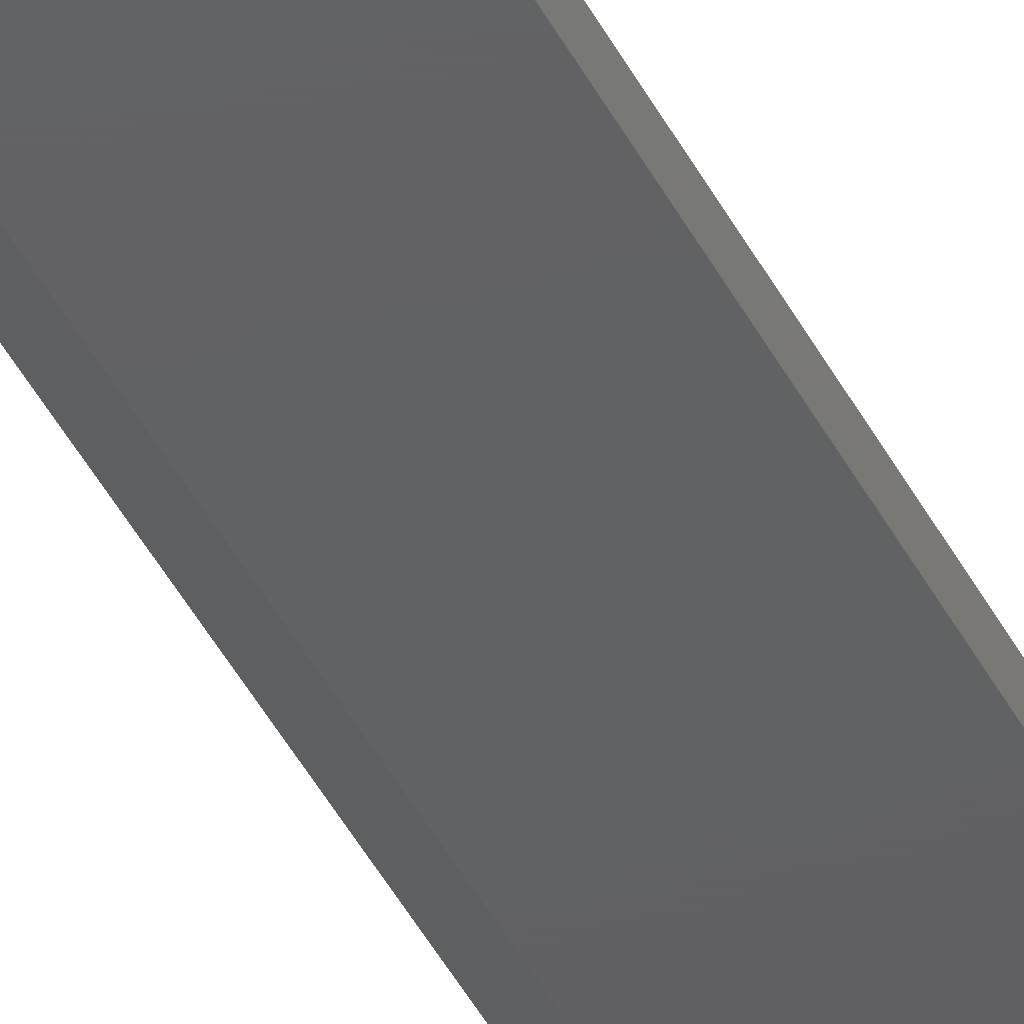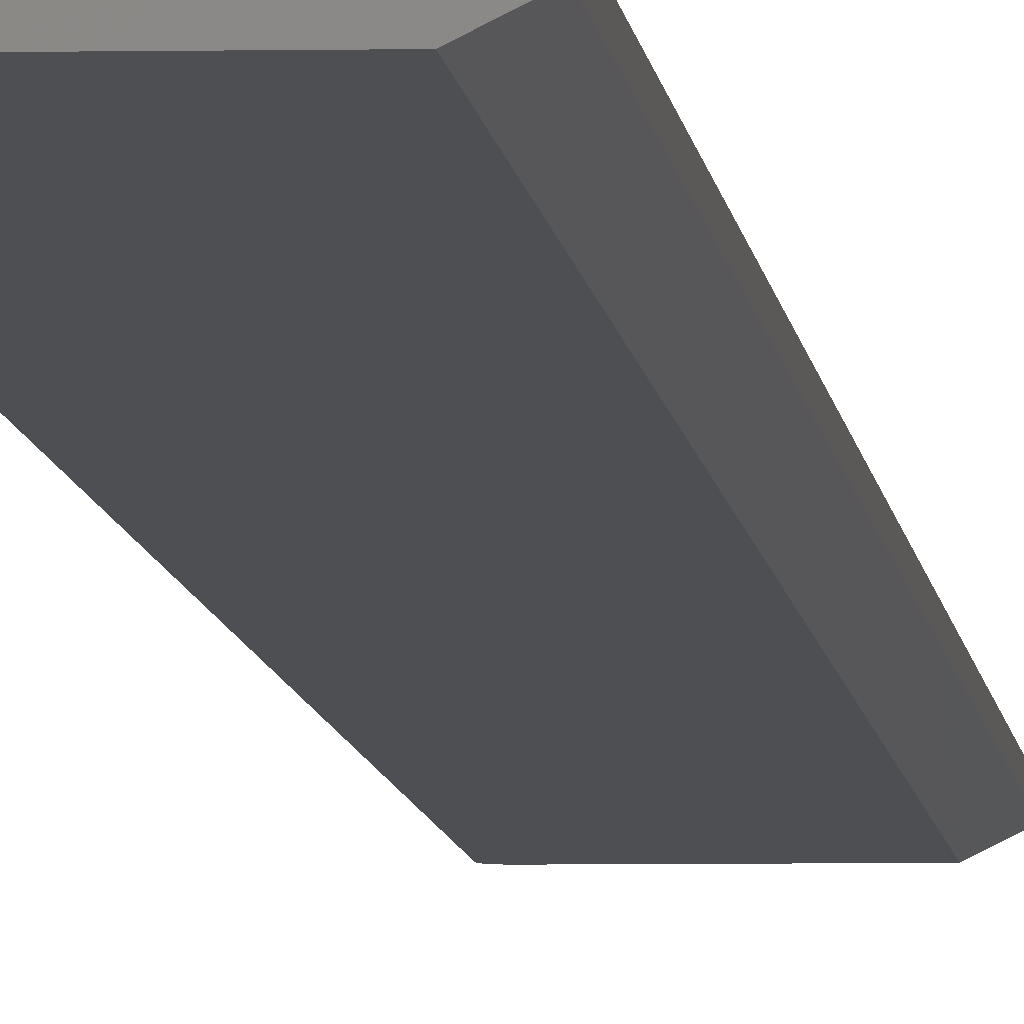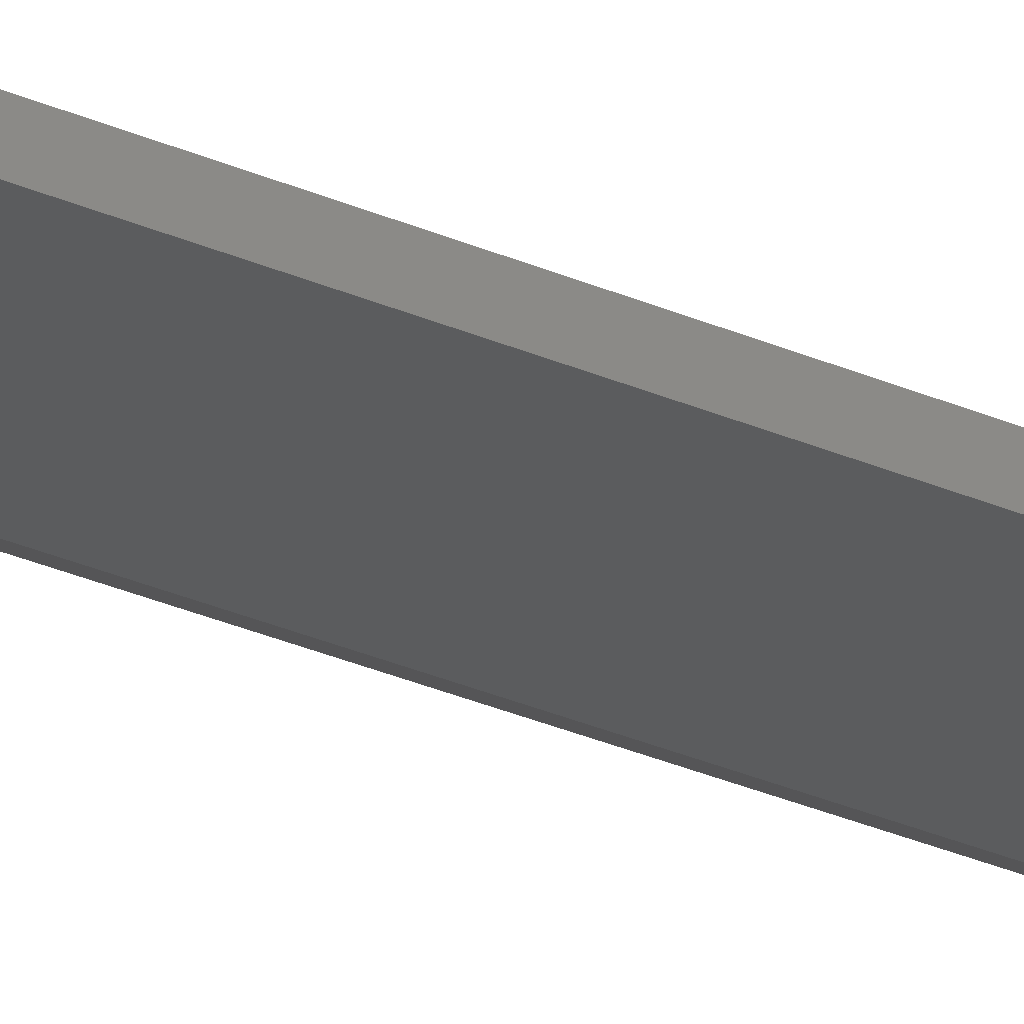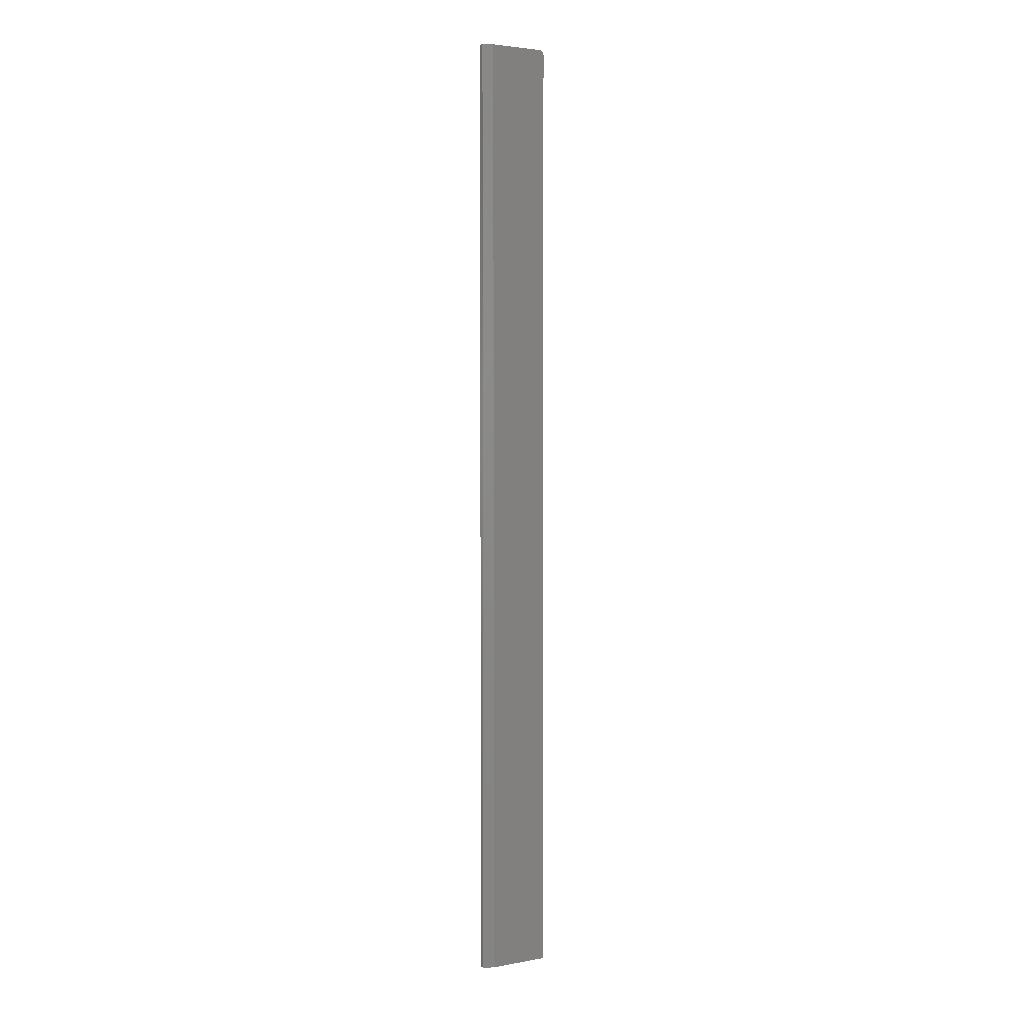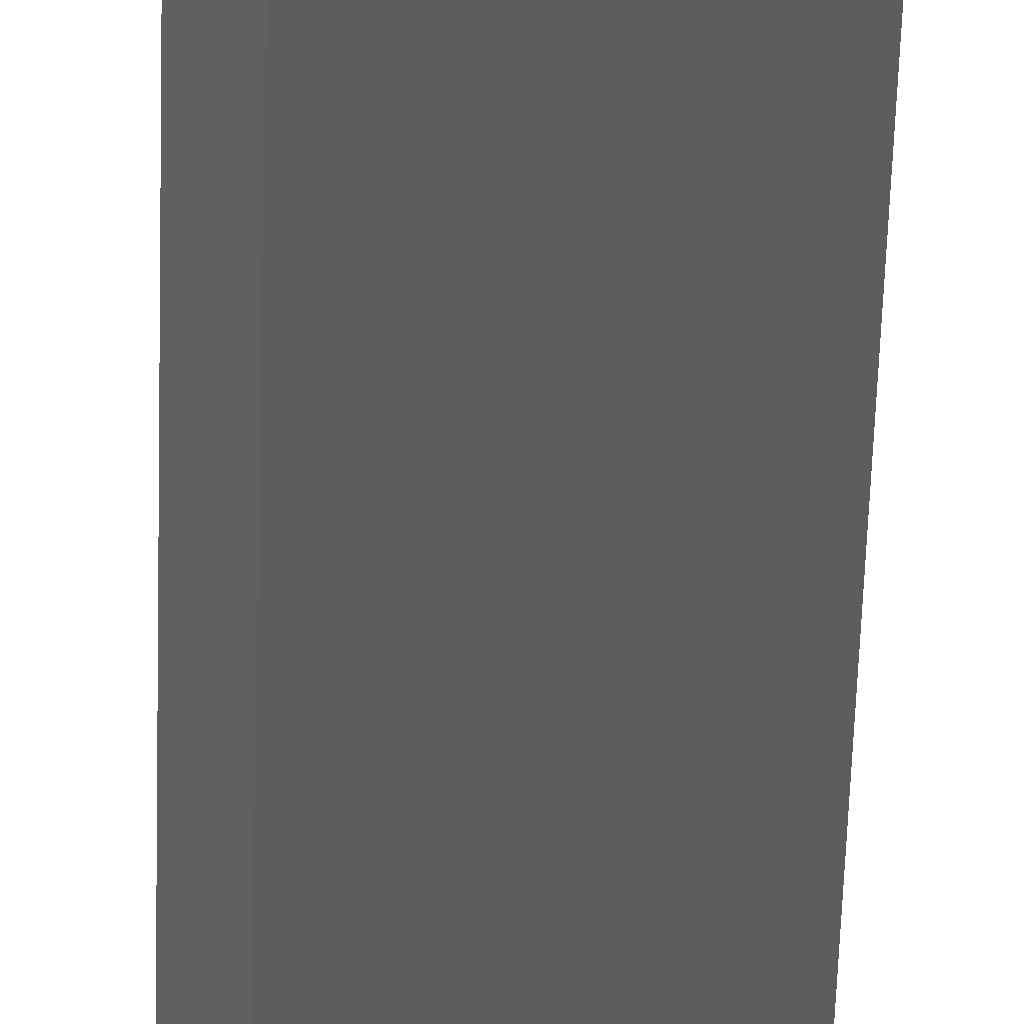
<metadata>
{"format":"stl","ext":"stl","renderer":"f3d","projection":"perspective","resolution":1024,"background":"white","views":[{"elev":-43.0,"azim":-154.7,"up":"+Z"},{"elev":-4.7,"azim":3.7,"up":"+Z"},{"elev":-28.9,"azim":-123.7,"up":"+Z"},{"elev":3.4,"azim":148.6,"up":"+Y"},{"elev":-31.7,"azim":178.9,"up":"+Z"}]}
</metadata>
<code>
# stl→obj: 26 verts, 48 faces
v -0.0524 0.7477 0
v -0.05122 0.7487 0
v -0.05337 0.7465 0
v 0.04021 -0.75 0
v -0.05469 -0.75 0
v -0.05469 0.7422 0
v 0.04021 0.75 0
v -0.05454 0.7437 0
v -0.05409 0.7452 0
v -0.04986 0.7494 0
v -0.0484 0.7498 0
v -0.04688 0.75 0
v -0.04688 0.75 0.01562
v 0.05584 0.75 0.01562
v 0.05584 0.75 0.007812
v -0.05337 0.7465 0.01562
v -0.05122 0.7487 0.01562
v -0.0524 0.7477 0.01562
v -0.05469 0.7422 0.01562
v -0.05469 -0.75 0.01562
v 0.05584 -0.75 0.01562
v -0.05409 0.7452 0.01562
v -0.05454 0.7437 0.01562
v -0.0484 0.7498 0.01562
v -0.04986 0.7494 0.01562
v 0.05584 -0.75 0.007812
f 1 2 3
f 4 5 6
f 7 4 6
f 7 6 8
f 7 8 9
f 7 9 3
f 7 3 2
f 2 10 11
f 2 11 12
f 2 12 7
f 12 13 7
f 7 13 14
f 7 14 15
f 16 17 18
f 19 20 21
f 14 17 16
f 14 16 22
f 14 22 23
f 14 23 19
f 14 19 21
f 17 14 13
f 17 13 24
f 17 24 25
f 19 6 20
f 20 6 5
f 6 19 8
f 8 19 23
f 8 23 9
f 9 23 22
f 9 22 3
f 3 22 16
f 3 16 1
f 1 16 18
f 1 18 2
f 2 18 17
f 2 17 10
f 10 17 25
f 10 25 11
f 11 25 24
f 11 24 12
f 12 24 13
f 21 26 14
f 14 26 15
f 20 5 21
f 21 5 4
f 21 4 26
f 26 4 15
f 15 4 7

</code>
